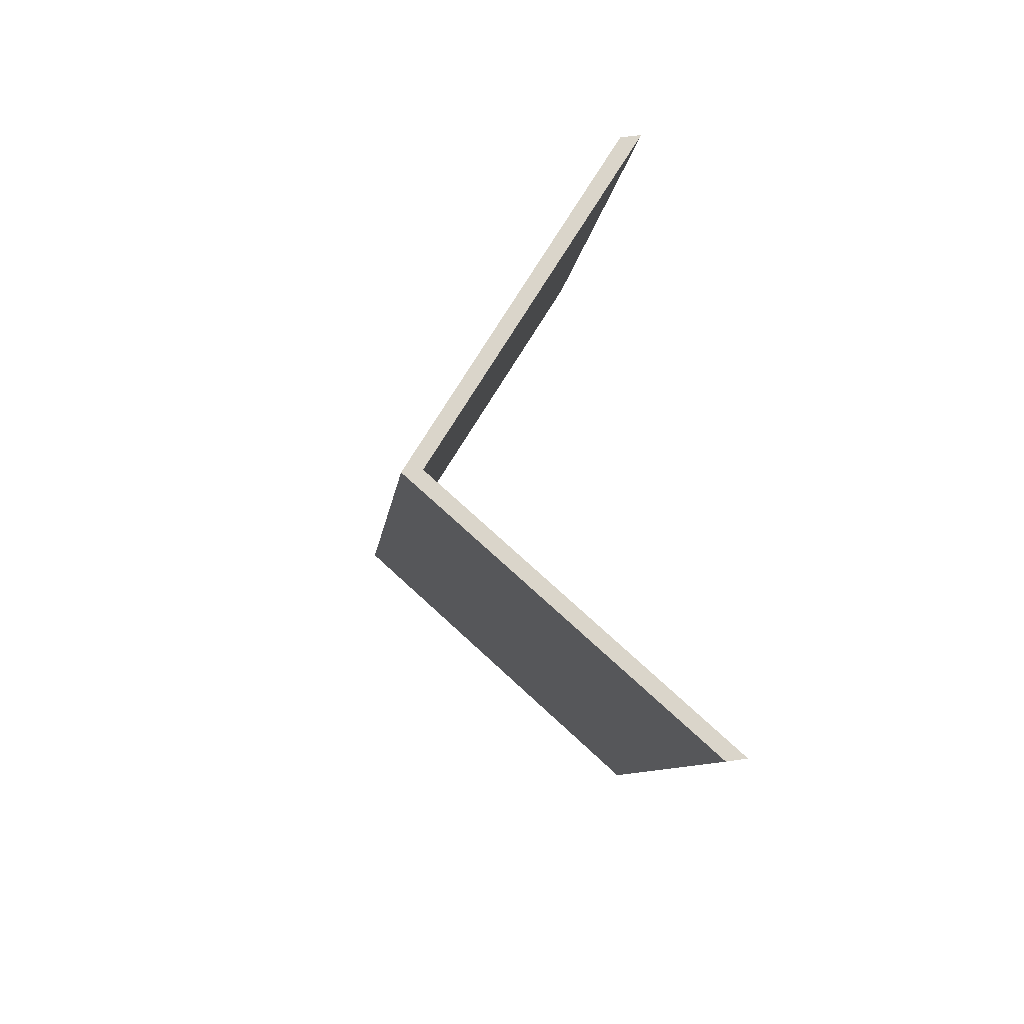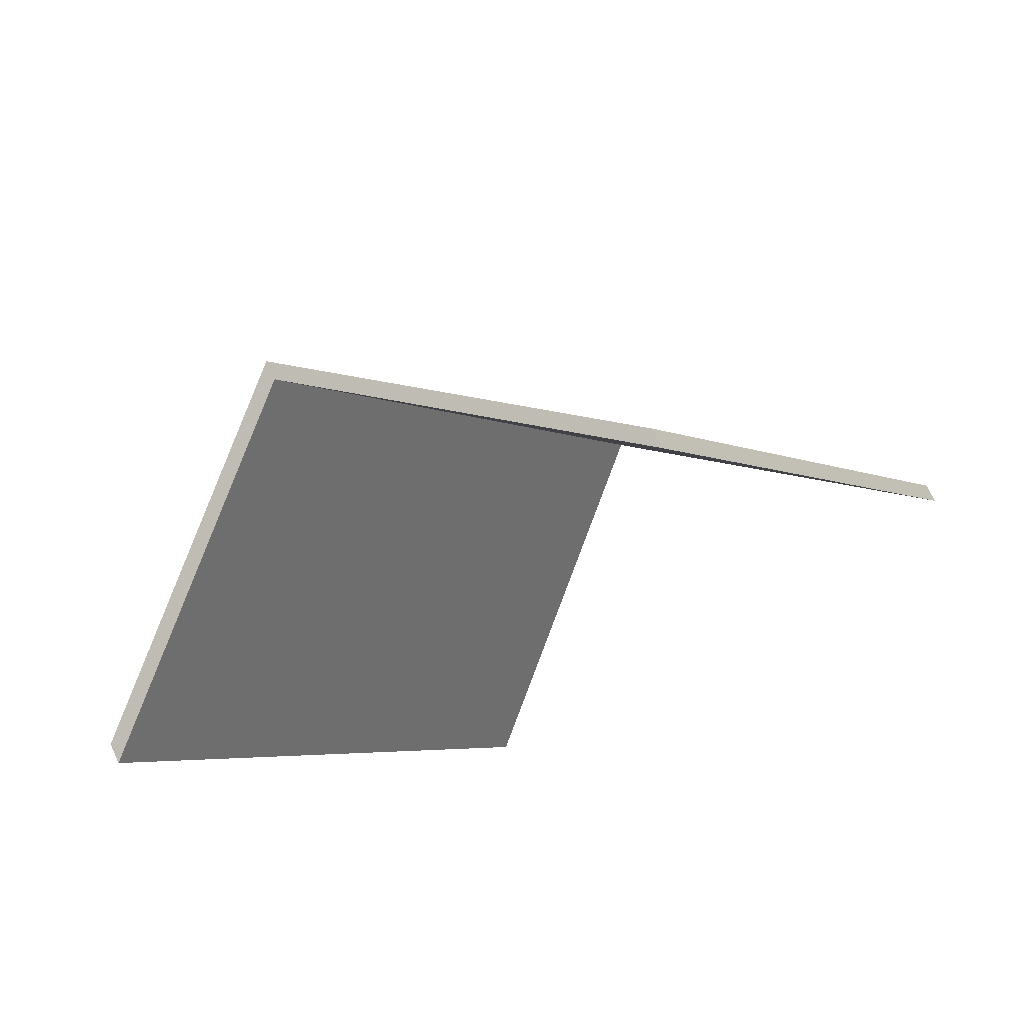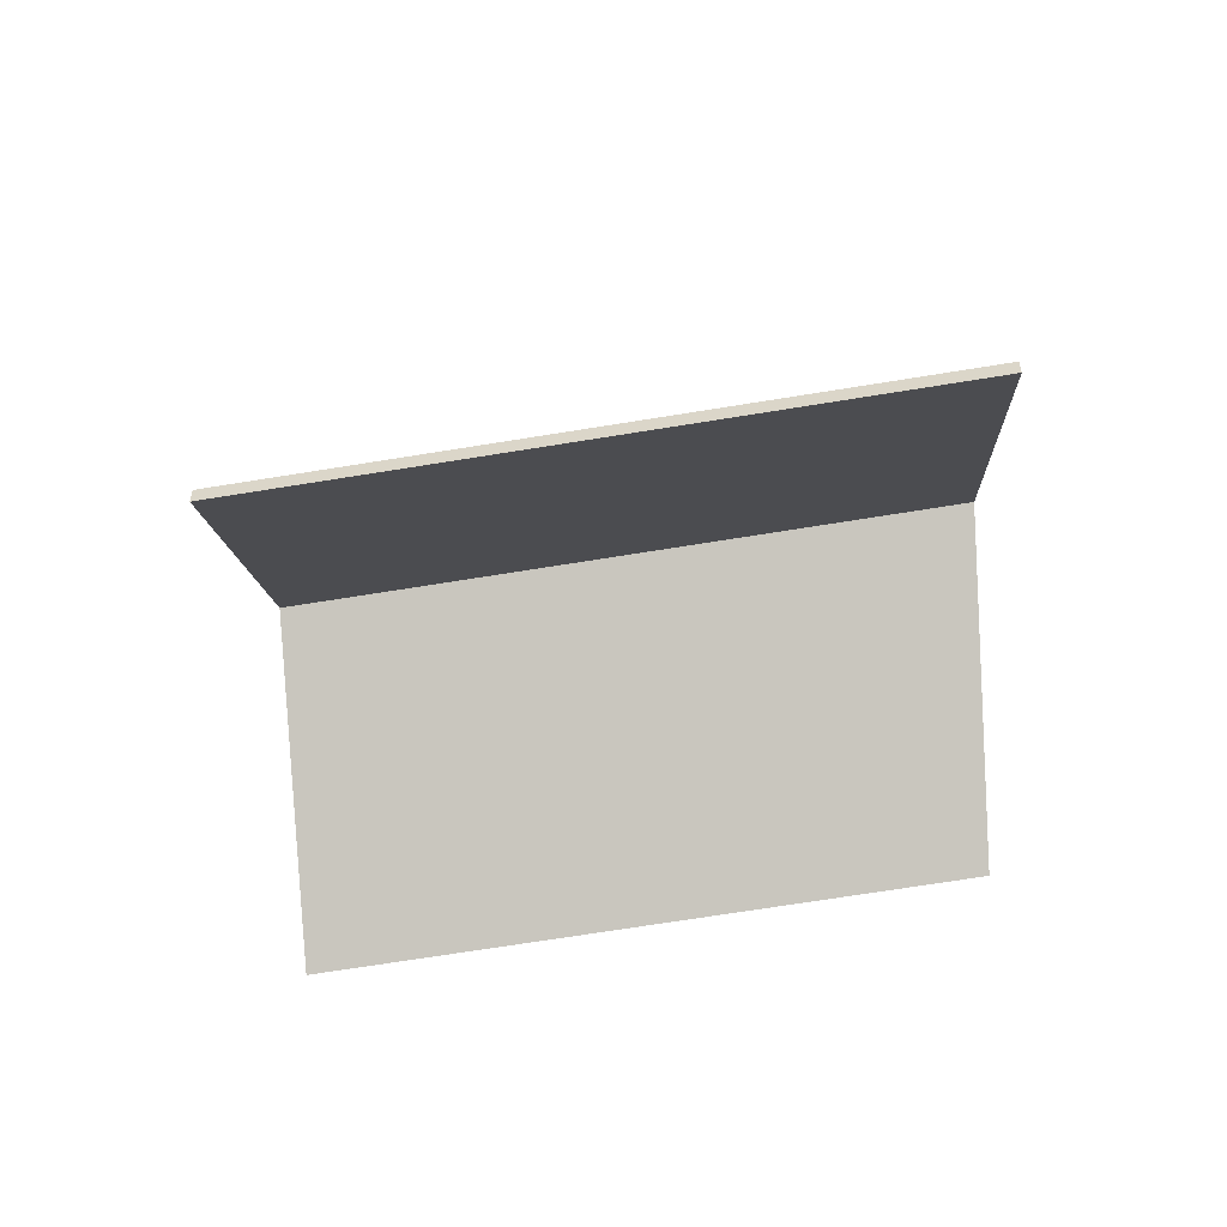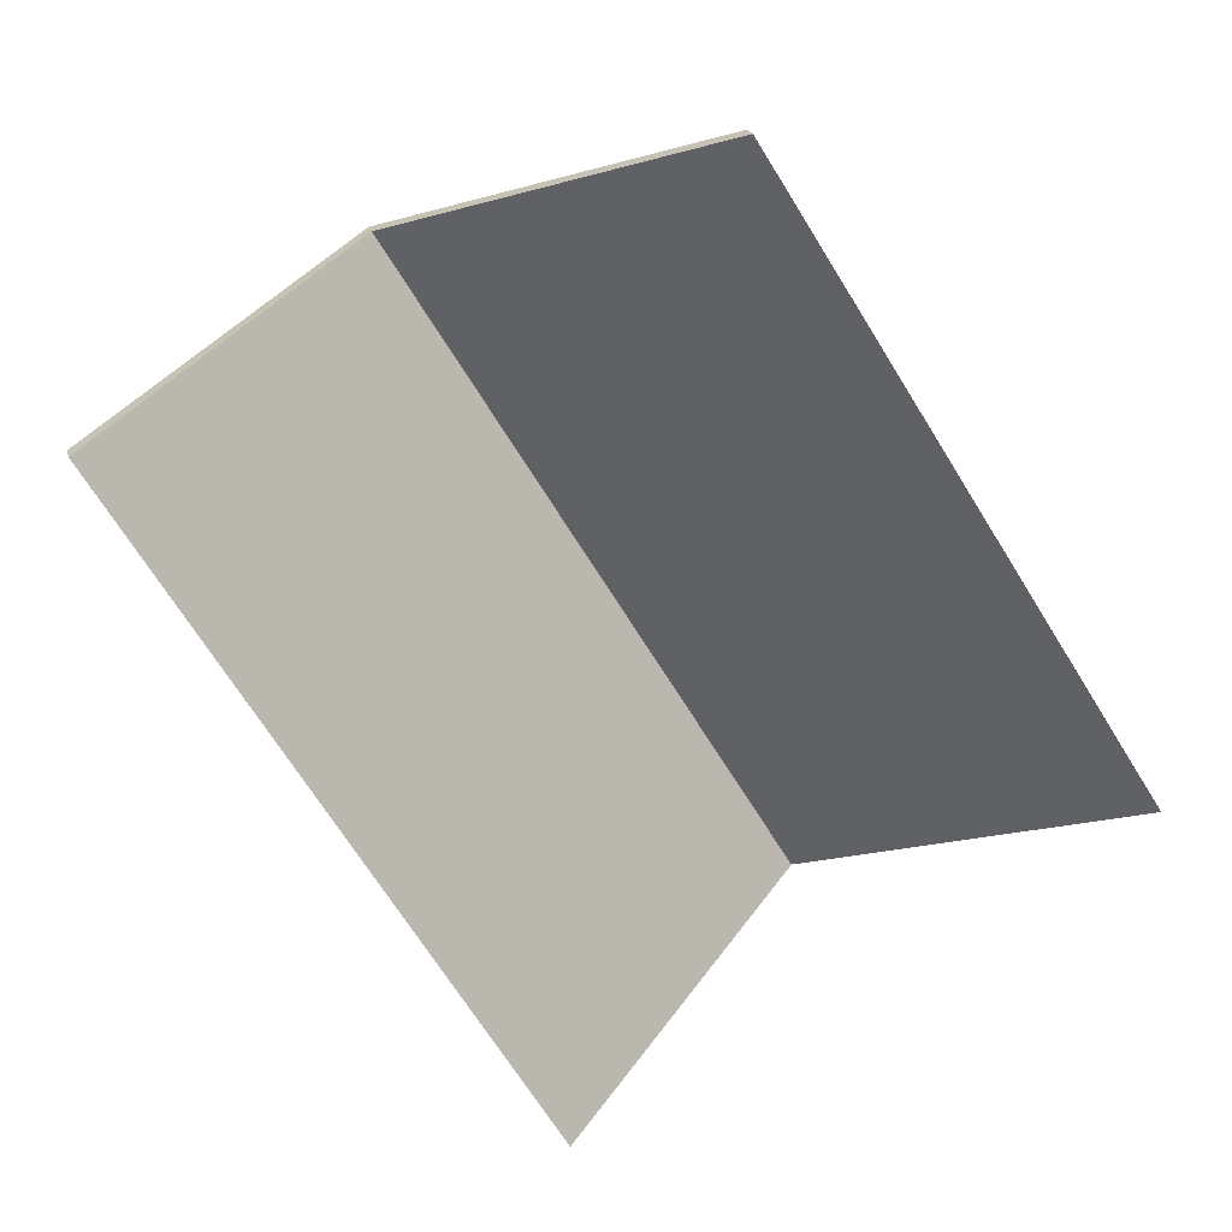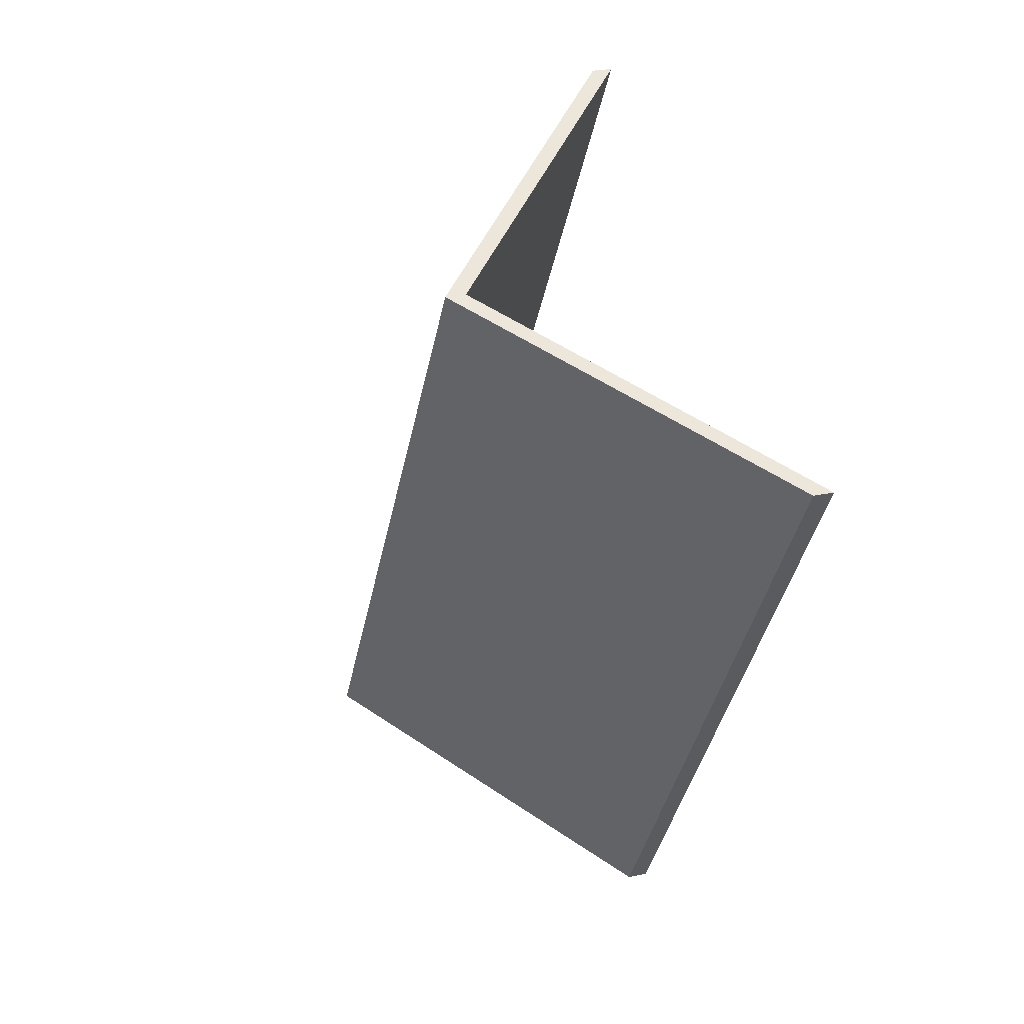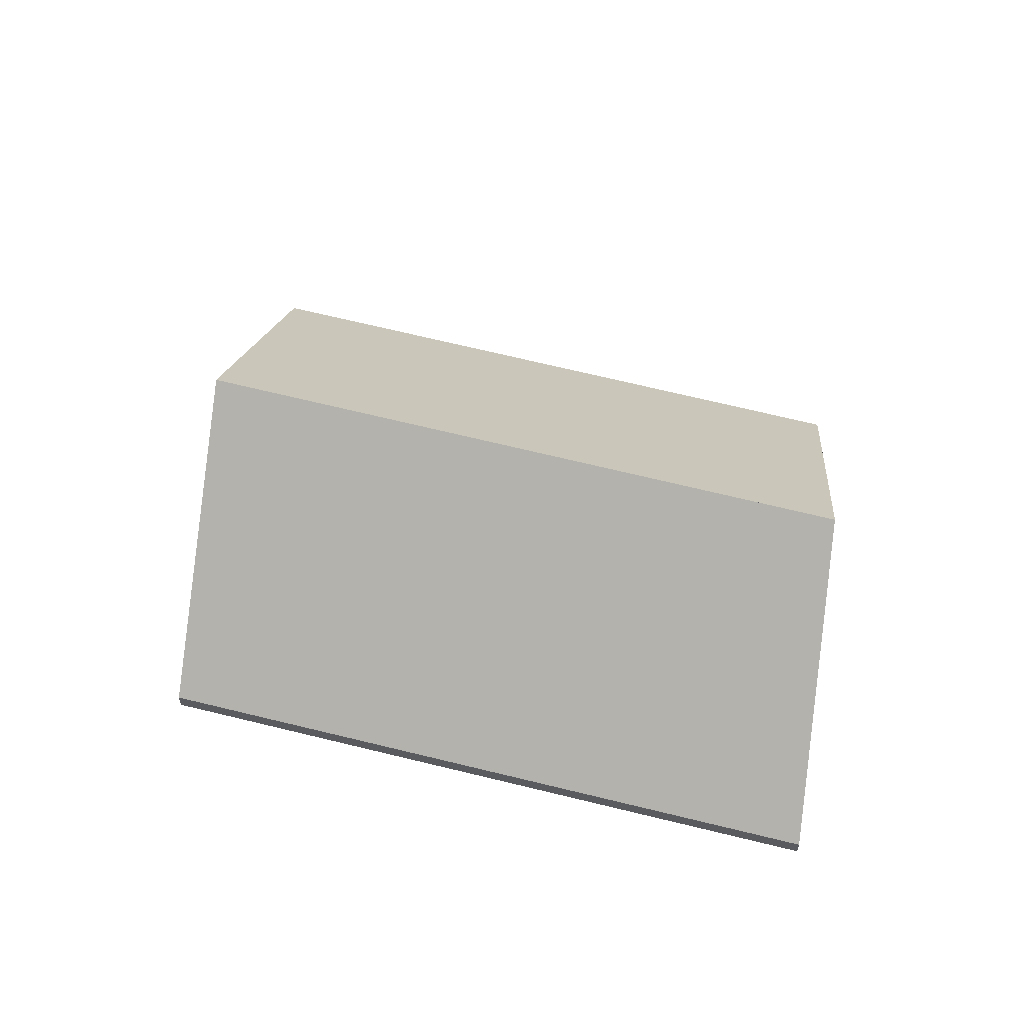
<metadata>
{"format":"obj","ext":"obj","renderer":"f3d","projection":"perspective","resolution":1024,"background":"white","views":[{"elev":52.1,"azim":-99.0,"up":"+Z"},{"elev":71.6,"azim":-24.6,"up":"+Z"},{"elev":-54.5,"azim":-110.8,"up":"+Y"},{"elev":19.3,"azim":-12.0,"up":"+Z"},{"elev":26.0,"azim":-109.1,"up":"+Z"},{"elev":58.6,"azim":-106.6,"up":"+Y"}]}
</metadata>
<code>
v 3.648 -0.09381 -2.817
v 3.68 -0.1245 -2.801
v 3.68 -0.1269 -2.801
v 3.648 -0.09624 -2.817
v 3.68 -0.1245 -2.801
v 3.634 -0.1245 -2.725
v 3.634 -0.1269 -2.725
v 3.68 -0.1269 -2.801
v 3.6 -0.09438 -2.74
v 3.648 -0.09381 -2.817
v 3.648 -0.09624 -2.817
v 3.6 -0.09681 -2.74
v 3.634 -0.1245 -2.725
v 3.6 -0.09438 -2.74
v 3.6 -0.09681 -2.74
v 3.634 -0.1269 -2.725
v 3.648 -0.09381 -2.817
v 3.6 -0.09438 -2.74
v 3.634 -0.1245 -2.725
v 3.68 -0.1245 -2.801
v 3.634 -0.1269 -2.725
v 3.6 -0.09681 -2.74
v 3.648 -0.09624 -2.817
v 3.68 -0.1269 -2.801
v 3.6 -0.09438 -2.74
v 3.567 -0.1245 -2.754
v 3.567 -0.1269 -2.754
v 3.6 -0.09681 -2.74
v 3.567 -0.1245 -2.754
v 3.615 -0.1245 -2.834
v 3.615 -0.1269 -2.834
v 3.567 -0.1269 -2.754
v 3.648 -0.09381 -2.817
v 3.6 -0.09438 -2.74
v 3.6 -0.09681 -2.74
v 3.648 -0.09624 -2.817
v 3.615 -0.1245 -2.834
v 3.648 -0.09381 -2.817
v 3.648 -0.09624 -2.817
v 3.615 -0.1269 -2.834
v 3.6 -0.09438 -2.74
v 3.648 -0.09381 -2.817
v 3.615 -0.1245 -2.834
v 3.567 -0.1245 -2.754
v 3.615 -0.1269 -2.834
v 3.648 -0.09624 -2.817
v 3.6 -0.09681 -2.74
v 3.567 -0.1269 -2.754
f 1 2 3
f 1 3 4
f 5 6 7
f 5 7 8
f 9 10 11
f 9 11 12
f 13 14 15
f 13 15 16
f 17 18 19
f 17 19 20
f 21 22 23
f 21 23 24
f 25 26 27
f 25 27 28
f 29 30 31
f 29 31 32
f 33 34 35
f 33 35 36
f 37 38 39
f 37 39 40
f 41 42 43
f 41 43 44
f 45 46 47
f 45 47 48

</code>
